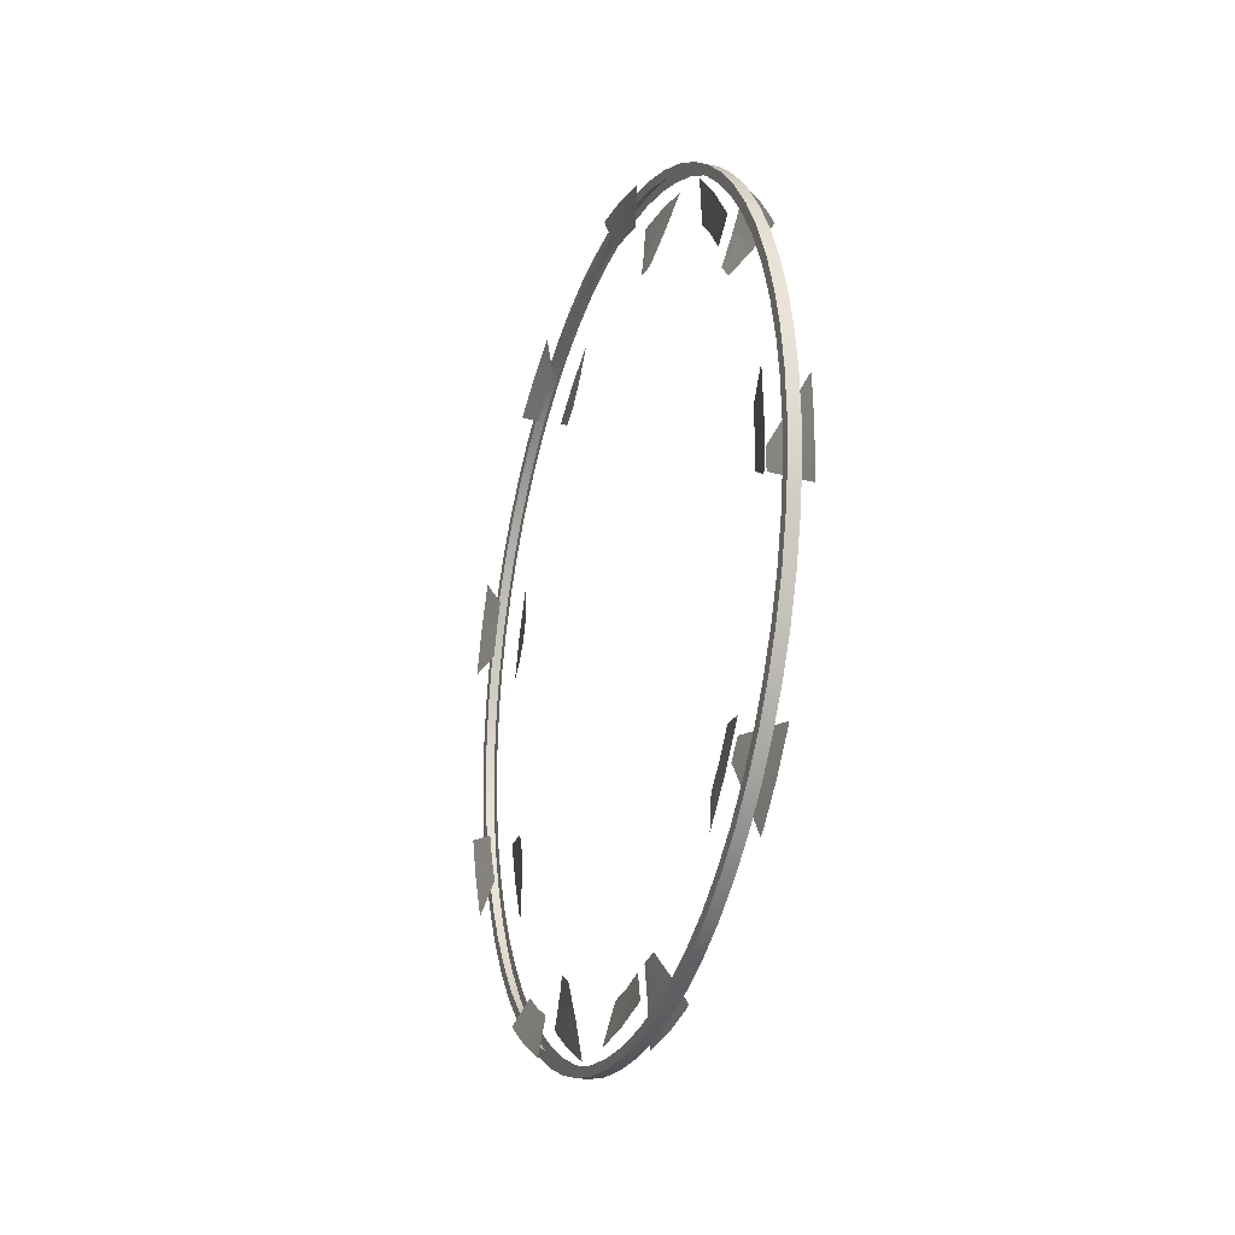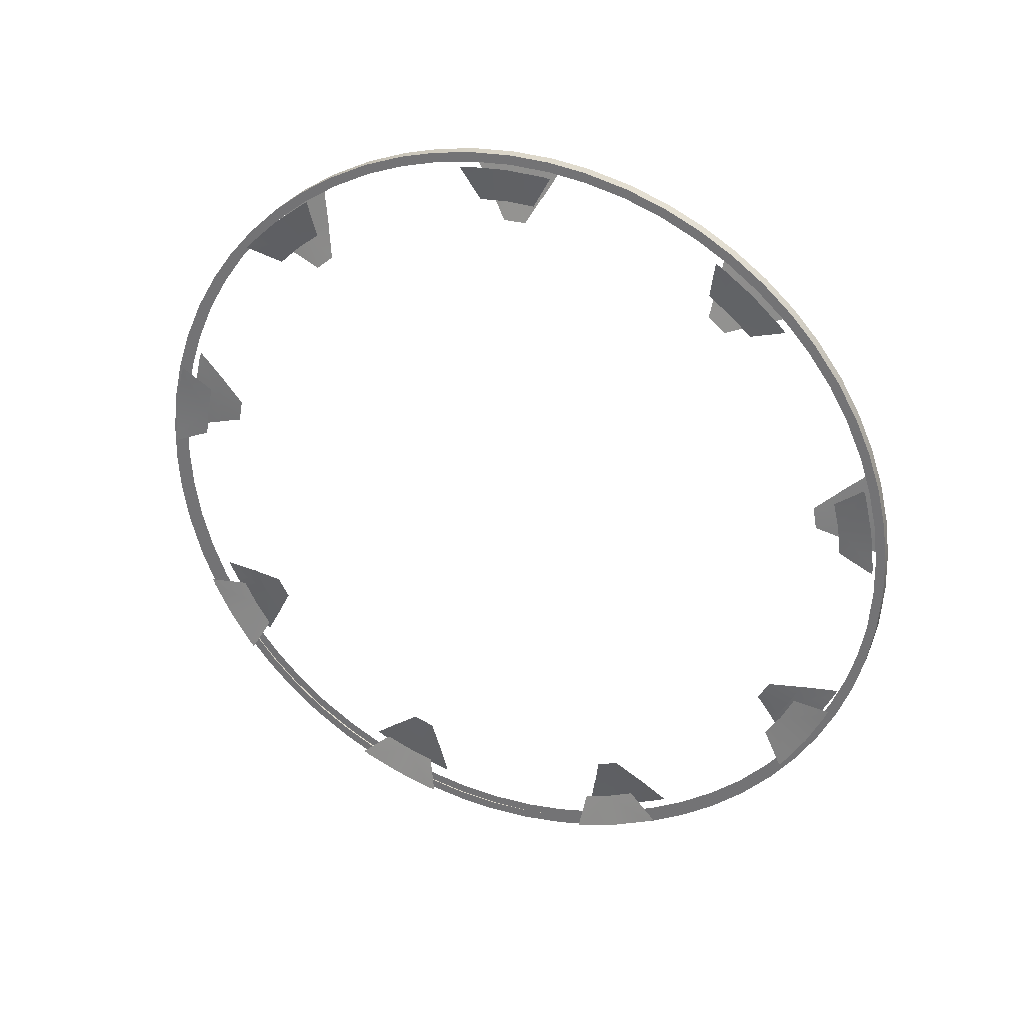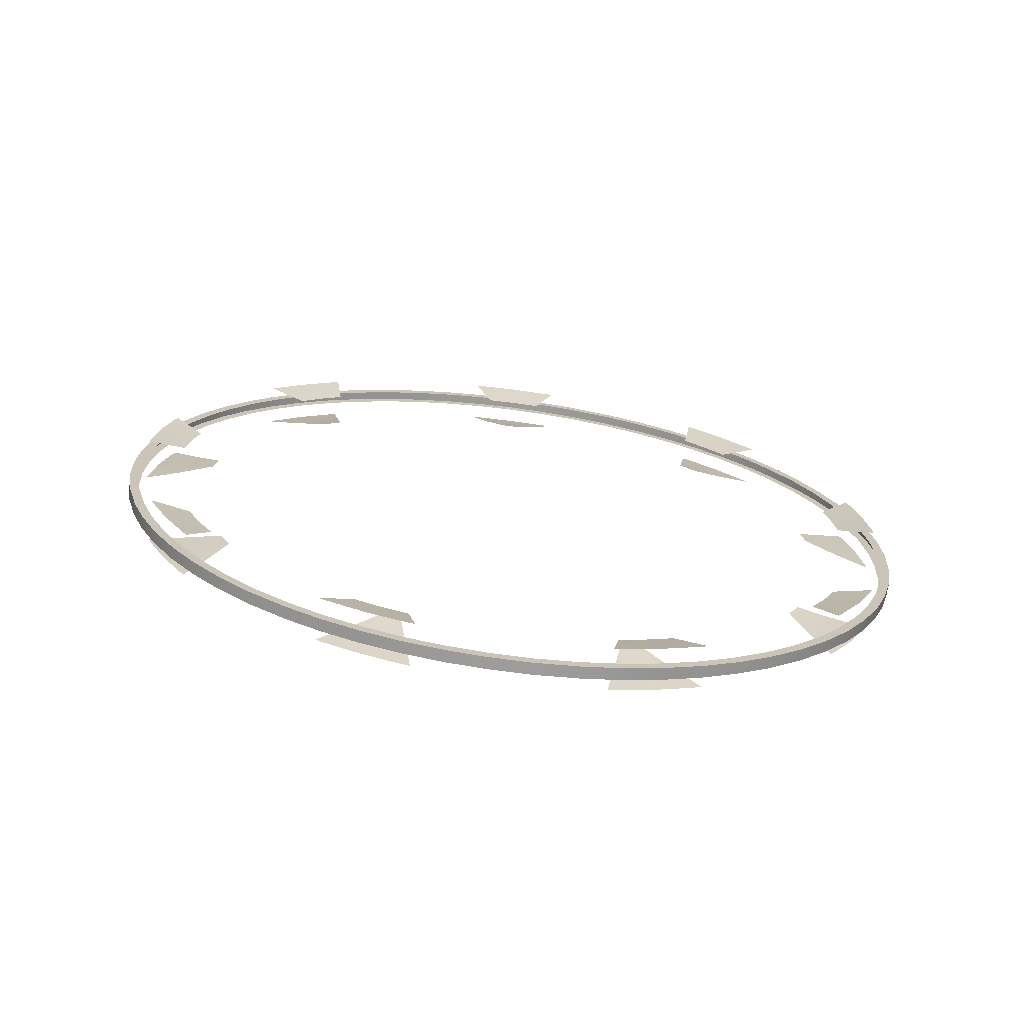
<metadata>
{"format":"obj","ext":"obj","renderer":"f3d","projection":"perspective","resolution":1024,"background":"white","views":[{"elev":-23.4,"azim":-19.1,"up":"+Y"},{"elev":30.3,"azim":-68.9,"up":"+Z"},{"elev":-70.2,"azim":-97.6,"up":"+Z"}]}
</metadata>
<code>
o base.001
v 4.779 9.7 122.6
v 4.779 -1.9e-05 123.1
v 4.479 8.625 121
v 2.554 3.825 112.8
v 2.554 -3e-05 112.8
v 2.554 -3.825 112.8
v 4.479 -8.625 121
v 4.779 -9.7 122.6
v -2 -54.62 126.7
v -2 -41.11 131.8
v -2 -40.11 128.7
v -2 -52.82 123.9
v -2 -66.18 121.1
v -2 -65.35 117.8
v -2 -77.6 114.1
v -2 -76.11 111.2
v -2 -88.7 105.7
v -2 -86.6 103.2
v -2 -98.61 96.54
v -2 -96.57 93.95
v -2 -107.2 86.88
v -2 -105.2 84.16
v -2 -116.2 74.51
v -2 -113.4 72.8
v 7 -60.79 -120.1
v 4.795 -42 -115.4
v 4.795 -50.8 -111.7
v 7 -58.61 -121.3
v 7 -46.08 -126.6
v 7 -33.08 -130.6
v 7 -30.65 -131.1
v 4.795 -32.89 -118.2
v 4.779 -111 -52.9
v 4.779 -106.6 -61.54
v 4.479 -109.1 -53.04
v 2.554 -99.61 -53.09
v 2.554 -97.7 -56.41
v 2.554 -95.79 -59.72
v 4.479 -100.5 -67.98
v 4.779 -101.3 -69.7
v 7 30.65 -131.1
v 4.795 42 -115.4
v 4.795 32.89 -118.2
v 7 33.08 -130.6
v 7 46.08 -126.6
v 7 58.61 -121.3
v 7 60.79 -120.1
v 4.795 50.8 -111.7
v 4.779 -119.1 30.84
v 4.779 -121.2 21.37
v 4.479 -117.7 29.51
v 2.554 -110.4 23.36
v 2.554 -111.1 19.59
v 2.554 -111.8 15.82
v 4.479 -120.7 12.52
v 4.779 -122.4 11.74
v 7 107.7 -80.72
v 4.795 106.3 -61.4
v 4.795 101.2 -69.42
v 7 109.3 -78.78
v 7 116.7 -67.36
v 7 122.9 -55.26
v 7 123.8 -52.95
v 4.795 110.7 -52.91
v 4.779 -71.37 100.2
v 4.779 -79.11 94.28
v 4.479 -71.19 98.25
v 2.554 -69.58 88.88
v 2.554 -72.51 86.42
v 2.554 -75.45 83.97
v 4.479 -84.4 87.17
v 4.779 -86.24 87.68
v 7 134.4 7.421
v 4.795 120.9 21.32
v 4.795 122.1 11.86
v 7 134.4 9.901
v 7 132.7 23.4
v 7 129.6 36.65
v 7 128.9 39
v 4.795 118.8 30.63
v -4.7 -50.8 -111.7
v -4.7 -42 -115.4
v -7 -60.79 -120.1
v -7 -58.61 -121.3
v -7 -46.08 -126.6
v -7 -33.08 -130.6
v -7 -30.65 -131.1
v -4.7 -32.89 -118.2
v 7 98.21 92.09
v 4.795 78.93 94.07
v 4.795 85.94 87.59
v 7 96.56 93.95
v 7 86.6 103.2
v 7 75.76 111.4
v 7 73.64 112.7
v 4.795 71.33 99.84
v -4.7 32.89 -118.2
v -4.7 42 -115.4
v -7 30.65 -131.1
v -7 33.08 -130.6
v -7 46.08 -126.6
v -7 58.61 -121.3
v -7 60.79 -120.1
v -4.7 50.8 -111.7
v 7 16.03 133.7
v 4.795 -2.2e-05 122.8
v 4.795 9.53 122.3
v 7 13.58 134
v 7 -2.2e-05 134.7
v 7 -13.58 134
v 7 -16.04 133.7
v 4.795 -9.53 122.3
v -4.7 101.2 -69.42
v -4.7 106.3 -61.4
v -7 107.7 -80.72
v -7 109.3 -78.78
v -7 116.7 -67.36
v -7 122.9 -55.26
v -7 123.8 -52.95
v -4.7 110.7 -52.91
v 7 -123.8 -52.95
v 4.795 -106.3 -61.4
v 4.795 -110.7 -52.91
v 7 -122.9 -55.26
v 7 -116.7 -67.36
v 7 -109.3 -78.78
v 7 -107.7 -80.72
v 4.795 -101.2 -69.42
v -4.7 122.1 11.86
v -4.7 120.9 21.32
v -7 134.4 7.421
v -7 134.4 9.901
v -7 132.7 23.4
v -7 129.6 36.65
v -7 128.9 39
v -4.7 118.8 30.63
v 7 -128.9 39
v 4.795 -120.9 21.32
v 4.795 -118.8 30.63
v 7 -129.6 36.65
v 7 -132.7 23.4
v 7 -134.4 9.901
v 7 -134.4 7.421
v 4.795 -122.1 11.86
v -4.7 85.94 87.59
v -4.7 78.93 94.07
v -7 98.21 92.09
v -7 96.56 93.95
v -7 86.6 103.2
v -7 75.76 111.4
v -7 73.64 112.7
v -4.7 71.33 99.84
v 7 -73.64 112.7
v 4.795 -78.93 94.07
v 4.795 -71.33 99.84
v 7 -75.76 111.4
v 7 -86.6 103.2
v 7 -96.57 93.95
v 7 -98.21 92.09
v 4.795 -85.94 87.59
v -4.7 9.53 122.3
v -4.7 -2.3e-05 122.8
v -7 16.03 133.7
v -7 13.58 134
v -7 -2.3e-05 134.7
v -7 -13.58 134
v -7 -16.04 133.7
v -4.7 -9.53 122.3
v 2 -21.63 -136.3
v -2 -6.434 -137.9
v 2 -6.434 -137.9
v -2 -21.63 -136.3
v 2 -34.31 -133.7
v -2 -34.31 -133.7
v 2 -47.2 -129.7
v -2 -47.2 -129.7
v 2 -60.03 -124.3
v -2 -60.03 -124.3
v 2 -71.78 -117.9
v -2 -71.78 -117.9
v 2 -82.44 -110.7
v -2 -82.44 -110.7
v 2 -93.55 -101.5
v -2 -93.55 -101.5
v -4.7 -110.7 -52.91
v -4.7 -106.3 -61.4
v -7 -123.8 -52.95
v -7 -122.9 -55.26
v -7 -116.7 -67.36
v -7 -109.3 -78.78
v -7 -107.7 -80.72
v -4.7 -101.2 -69.42
v 2 -91.39 -99.07
v 2 -80.93 -107.7
v 2 -69.36 -115.5
v 2 -58.23 -121.5
v 2 -46.08 -126.6
v 2 -33.08 -130.6
v 2 -20.28 -133.2
v 2 -6.327 -134.6
v -4.7 -118.8 30.63
v -4.7 -120.9 21.32
v -7 -128.9 39
v -7 -129.6 36.65
v -7 -132.7 23.4
v -7 -134.4 9.901
v -7 -134.4 7.421
v -4.7 -122.1 11.86
v -2 -91.39 -99.08
v -2 -80.93 -107.7
v -2 -69.36 -115.5
v -2 -58.23 -121.5
v -2 -46.08 -126.6
v -2 -33.08 -130.6
v -2 -20.28 -133.2
v -2 -6.327 -134.6
v 2 71.04 -118.3
v -2 83.69 -109.8
v 2 83.69 -109.8
v -2 71.04 -118.3
v 2 59.64 -124.4
v -2 59.64 -124.4
v 2 47.2 -129.7
v -2 47.2 -129.7
v 2 33.89 -133.8
v -2 33.89 -133.8
v 2 20.77 -136.4
v -2 20.77 -136.4
v 2 7.981 -137.8
v -2 7.981 -137.8
v -4.7 -71.33 99.84
v -4.7 -78.93 94.07
v -7 -73.64 112.7
v -7 -75.76 111.4
v -7 -86.6 103.2
v -7 -96.57 93.95
v -7 -98.21 92.09
v -4.7 -85.94 87.59
v 2 7.244 -134.5
v 2 21.12 -133.1
v 2 33.49 -130.5
v 2 46.08 -126.6
v 2 58.61 -121.3
v 2 70.08 -115.1
v 2 81.7 -107.2
v 4.779 -51.05 -111.9
v 4.779 -42.09 -115.6
v 4.479 -49.5 -110.8
v 2.554 -42.18 -104.7
v 2.554 -38.58 -106
v 2.554 -34.99 -107.3
v 4.479 -33.29 -116.7
v 4.779 -32.82 -118.5
v -2 7.244 -134.5
v -2 21.12 -133.1
v -2 33.49 -130.5
v -2 46.08 -126.6
v -2 58.61 -121.3
v -2 70.08 -115.1
v -2 81.7 -107.2
v 2 130.5 -44.97
v -2 134.7 -30.28
v 2 134.7 -30.28
v -2 130.5 -44.97
v 2 125.7 -57
v -2 125.7 -57
v 2 119.5 -69
v -2 119.5 -69
v 2 111.9 -80.69
v -2 111.9 -80.7
v 2 103.6 -91.16
v -2 103.6 -91.16
v 2 94.67 -100.4
v -2 94.67 -100.4
v 4.779 32.82 -118.5
v 4.779 42.09 -115.6
v 4.479 33.29 -116.7
v 2.554 34.99 -107.3
v 2.554 38.58 -106
v 2.554 42.18 -104.7
v 4.479 49.5 -110.8
v 4.779 51.05 -111.9
v 2 92.03 -98.4
v 2 101.7 -88.36
v 2 109.5 -78.44
v 2 116.7 -67.36
v 2 122.9 -55.26
v 2 127.6 -43.1
v 2 131.5 -29.61
v 4.779 101.3 -69.7
v 4.779 106.6 -61.53
v 4.479 100.5 -67.98
v 2.554 95.78 -59.72
v 2.554 97.7 -56.41
v 2.554 99.62 -53.1
v 4.479 109.1 -53.04
v 4.779 111 -52.9
v -2 92.03 -98.4
v -2 101.7 -88.36
v -2 109.5 -78.44
v -2 116.7 -67.36
v -2 122.9 -55.26
v -2 127.6 -43.1
v -2 131.5 -29.61
v 2 128.8 49.42
v -2 122.6 63.36
v 2 122.6 63.36
v -2 128.8 49.42
v 2 132.9 37.12
v -2 132.9 37.12
v 2 135.9 23.96
v -2 135.9 23.96
v 2 137.6 10.14
v -2 137.6 10.14
v 2 138 -3.234
v -2 138 -3.234
v 2 137.1 -16.06
v -2 137.1 -16.06
v 4.779 122.4 11.74
v 4.779 121.2 21.37
v 4.479 120.7 12.52
v 2.554 111.8 15.82
v 2.554 111.1 19.59
v 2.554 110.4 23.36
v 4.479 117.7 29.51
v 4.779 119.1 30.84
v 2 133.7 -16.23
v 2 134.7 -2.311
v 2 134.3 10.32
v 2 132.7 23.4
v 2 129.6 36.65
v 2 125.5 49.03
v 2 119.8 61.84
v 4.779 86.24 87.68
v 4.779 79.11 94.28
v 4.479 84.4 87.17
v 2.554 75.44 83.96
v 2.554 72.51 86.42
v 2.554 69.59 88.88
v 4.479 71.19 98.25
v 4.779 71.37 100.2
v -2 133.7 -16.23
v -2 134.7 -2.311
v -2 134.3 10.32
v -2 132.7 23.4
v -2 129.6 36.65
v -2 125.5 49.03
v -2 119.8 61.84
v 2 66.94 120.7
v -2 53.2 127.4
v 2 53.2 127.4
v -2 66.94 120.7
v 2 77.95 113.9
v -2 77.95 113.9
v 2 88.7 105.7
v -2 88.7 105.7
v 2 98.91 96.23
v -2 98.91 96.23
v 2 107.8 86.2
v -2 107.8 86.2
v 2 115.3 75.8
v -2 115.3 75.8
v 2 -54.62 126.7
v 2 -40.11 128.7
v 2 -41.11 131.8
v 2 -52.82 123.9
v 2 -66.18 121.1
v 2 -65.35 117.8
v 2 -77.6 114.1
v 2 -76.11 111.2
v 2 -88.7 105.7
v 2 -86.6 103.2
v 2 -98.61 96.54
v 2 -96.56 93.95
v 2 -107.2 86.88
v 2 -105.2 84.16
v 2 -116.2 74.51
v 2 -113.4 72.8
v -2 -134.7 -3.158
v -2 -133.7 -17.15
v -2 -136.9 -17.6
v -2 -138 -2.368
v -2 -134.4 9.901
v -2 -137.6 10.57
v -2 -132.7 23.4
v -2 -135.9 23.96
v -2 -129.8 36.24
v -2 -132.8 37.54
v -2 -125.8 48.25
v -2 -128.5 50.23
v -2 -120.1 60.99
v -2 -123.3 61.97
v 2 112.9 73.54
v 2 104.7 84.82
v 2 96.27 94.26
v 2 86.6 103.2
v 2 75.76 111.4
v 2 64.61 118.2
v 2 52 124.4
v 2 -123.3 61.97
v 2 -120.1 60.99
v 2 -128.5 50.22
v 2 -125.8 48.24
v 2 -132.8 37.54
v 2 -129.8 36.24
v 2 -135.9 23.96
v 2 -132.7 23.4
v 2 -137.6 10.57
v 2 -134.4 9.901
v 2 -138 -2.368
v 2 -134.7 -3.158
v 2 -136.9 -17.6
v 2 -133.7 -17.15
v -2 112.9 73.54
v -2 104.7 84.82
v -2 96.27 94.26
v -2 86.6 103.2
v -2 75.76 111.4
v -2 64.61 118.2
v -2 52 124.4
v 2 -26.29 135.5
v -2 -26.29 135.5
v 2 -13.48 137.3
v -2 -13.48 137.3
v 2 -2.3e-05 138
v -2 -2.3e-05 138
v 2 13.91 137.3
v -2 13.91 137.3
v 2 27.14 135.3
v -2 27.14 135.3
v 2 39.62 132.2
v -2 39.62 132.2
v 2 39.21 128.9
v 2 25.67 132.3
v 2 13.16 134.1
v 2 -2.3e-05 134.7
v 2 -13.58 134
v 2 -26.5 132.1
v -2 -134.3 -31.78
v -2 -131.2 -30.5
v -2 -130.7 -44.15
v -2 -127.4 -43.9
v -2 -125.9 -56.6
v -2 -122.7 -55.65
v -2 -119.5 -69
v -2 -116.7 -67.36
v -2 -112.2 -80.34
v -2 -109.3 -78.78
v -2 -104.2 -90.51
v -2 -101.2 -89
v 2 -134.3 -31.78
v 2 -131.2 -30.5
v 2 -130.7 -44.15
v 2 -127.4 -43.9
v 2 -125.9 -56.6
v 2 -122.7 -55.65
v 2 -119.5 -69
v 2 -116.7 -67.36
v 2 -112.2 -80.34
v 2 -109.3 -78.78
v 2 -104.2 -90.5
v 2 -101.1 -89
v -2 39.21 128.9
v -2 25.67 132.3
v -2 13.16 134.1
v -2 -2.3e-05 134.7
v -2 -13.58 134
v -2 -26.5 132.1
f 1 2 3
f 3 2 4
f 2 5 4
f 6 5 2
f 6 2 7
f 7 2 8
f 9 10 11
f 11 12 9
f 13 9 12
f 12 14 13
f 15 13 14
f 14 16 15
f 17 15 16
f 16 18 17
f 19 17 18
f 18 20 19
f 21 19 20
f 20 22 21
f 23 21 22
f 22 24 23
f 25 26 27
f 25 28 26
f 28 29 26
f 26 29 30
f 26 30 31
f 32 26 31
f 33 34 35
f 35 34 36
f 34 37 36
f 38 37 34
f 38 34 39
f 39 34 40
f 41 42 43
f 41 44 42
f 44 45 42
f 42 45 46
f 42 46 47
f 48 42 47
f 49 50 51
f 51 50 52
f 50 53 52
f 54 53 50
f 54 50 55
f 55 50 56
f 57 58 59
f 57 60 58
f 60 61 58
f 58 61 62
f 58 62 63
f 64 58 63
f 65 66 67
f 67 66 68
f 66 69 68
f 70 69 66
f 70 66 71
f 71 66 72
f 73 74 75
f 73 76 74
f 76 77 74
f 74 77 78
f 74 78 79
f 80 74 79
f 81 82 83
f 82 84 83
f 82 85 84
f 86 85 82
f 87 86 82
f 87 82 88
f 89 90 91
f 89 92 90
f 92 93 90
f 90 93 94
f 90 94 95
f 96 90 95
f 97 98 99
f 98 100 99
f 98 101 100
f 102 101 98
f 103 102 98
f 103 98 104
f 105 106 107
f 105 108 106
f 108 109 106
f 106 109 110
f 106 110 111
f 112 106 111
f 113 114 115
f 114 116 115
f 114 117 116
f 118 117 114
f 119 118 114
f 119 114 120
f 121 122 123
f 121 124 122
f 124 125 122
f 122 125 126
f 122 126 127
f 128 122 127
f 129 130 131
f 130 132 131
f 130 133 132
f 134 133 130
f 135 134 130
f 135 130 136
f 137 138 139
f 137 140 138
f 140 141 138
f 138 141 142
f 138 142 143
f 144 138 143
f 145 146 147
f 146 148 147
f 146 149 148
f 150 149 146
f 151 150 146
f 151 146 152
f 153 154 155
f 153 156 154
f 156 157 154
f 154 157 158
f 154 158 159
f 160 154 159
f 161 162 163
f 162 164 163
f 162 165 164
f 166 165 162
f 167 166 162
f 167 162 168
f 169 170 171
f 170 169 172
f 173 172 169
f 172 173 174
f 175 174 173
f 174 175 176
f 177 176 175
f 176 177 178
f 179 178 177
f 178 179 180
f 181 180 179
f 180 181 182
f 183 182 181
f 182 183 184
f 185 186 187
f 186 188 187
f 186 189 188
f 190 189 186
f 191 190 186
f 191 186 192
f 181 193 183
f 193 181 194
f 179 194 181
f 194 179 195
f 177 195 179
f 195 177 196
f 175 196 177
f 196 175 197
f 173 197 175
f 197 173 198
f 169 198 173
f 198 169 199
f 171 199 169
f 199 171 200
f 201 202 203
f 202 204 203
f 202 205 204
f 206 205 202
f 207 206 202
f 207 202 208
f 182 184 209
f 209 210 182
f 180 182 210
f 210 211 180
f 178 180 211
f 211 212 178
f 176 178 212
f 212 213 176
f 174 176 213
f 213 214 174
f 172 174 214
f 214 215 172
f 170 172 215
f 215 216 170
f 217 218 219
f 218 217 220
f 221 220 217
f 220 221 222
f 223 222 221
f 222 223 224
f 225 224 223
f 224 225 226
f 227 226 225
f 226 227 228
f 229 228 227
f 228 229 230
f 171 230 229
f 230 171 170
f 231 232 233
f 232 234 233
f 232 235 234
f 236 235 232
f 237 236 232
f 237 232 238
f 229 200 171
f 200 229 239
f 227 239 229
f 239 227 240
f 225 240 227
f 240 225 241
f 223 241 225
f 241 223 242
f 221 242 223
f 242 221 243
f 217 243 221
f 243 217 244
f 219 244 217
f 244 219 245
f 246 247 248
f 248 247 249
f 247 250 249
f 251 250 247
f 251 247 252
f 252 247 253
f 230 170 216
f 216 254 230
f 228 230 254
f 254 255 228
f 226 228 255
f 255 256 226
f 224 226 256
f 256 257 224
f 222 224 257
f 257 258 222
f 220 222 258
f 258 259 220
f 218 220 259
f 259 260 218
f 261 262 263
f 262 261 264
f 265 264 261
f 264 265 266
f 267 266 265
f 266 267 268
f 269 268 267
f 268 269 270
f 271 270 269
f 270 271 272
f 273 272 271
f 272 273 274
f 219 274 273
f 274 219 218
f 275 276 277
f 277 276 278
f 276 279 278
f 280 279 276
f 280 276 281
f 281 276 282
f 273 245 219
f 245 273 283
f 271 283 273
f 283 271 284
f 269 284 271
f 284 269 285
f 267 285 269
f 285 267 286
f 265 286 267
f 286 265 287
f 261 287 265
f 287 261 288
f 263 288 261
f 288 263 289
f 290 291 292
f 292 291 293
f 291 294 293
f 295 294 291
f 295 291 296
f 296 291 297
f 274 218 260
f 260 298 274
f 272 274 298
f 298 299 272
f 270 272 299
f 299 300 270
f 268 270 300
f 300 301 268
f 266 268 301
f 301 302 266
f 264 266 302
f 302 303 264
f 262 264 303
f 303 304 262
f 305 306 307
f 306 305 308
f 309 308 305
f 308 309 310
f 311 310 309
f 310 311 312
f 313 312 311
f 312 313 314
f 315 314 313
f 314 315 316
f 317 316 315
f 316 317 318
f 263 318 317
f 318 263 262
f 319 320 321
f 321 320 322
f 320 323 322
f 324 323 320
f 324 320 325
f 325 320 326
f 317 289 263
f 289 317 327
f 315 327 317
f 327 315 328
f 313 328 315
f 328 313 329
f 311 329 313
f 329 311 330
f 309 330 311
f 330 309 331
f 305 331 309
f 331 305 332
f 307 332 305
f 332 307 333
f 334 335 336
f 336 335 337
f 335 338 337
f 339 338 335
f 339 335 340
f 340 335 341
f 318 262 304
f 304 342 318
f 316 318 342
f 342 343 316
f 314 316 343
f 343 344 314
f 312 314 344
f 344 345 312
f 310 312 345
f 345 346 310
f 308 310 346
f 346 347 308
f 306 308 347
f 347 348 306
f 349 350 351
f 350 349 352
f 353 352 349
f 352 353 354
f 355 354 353
f 354 355 356
f 357 356 355
f 356 357 358
f 359 358 357
f 358 359 360
f 361 360 359
f 360 361 362
f 307 362 361
f 362 307 306
f 363 364 365
f 364 363 366
f 367 366 363
f 366 367 368
f 369 368 367
f 368 369 370
f 371 370 369
f 370 371 372
f 373 372 371
f 372 373 374
f 375 374 373
f 374 375 376
f 377 376 375
f 376 377 378
f 379 380 381
f 381 382 379
f 383 379 382
f 382 384 383
f 385 383 384
f 384 386 385
f 387 385 386
f 386 388 387
f 389 387 388
f 388 390 389
f 391 389 390
f 390 392 391
f 24 391 392
f 392 23 24
f 375 23 377
f 23 375 21
f 373 21 375
f 21 373 19
f 371 19 373
f 19 371 17
f 369 17 371
f 17 369 15
f 367 15 369
f 15 367 13
f 363 13 367
f 13 363 9
f 365 9 363
f 9 365 10
f 361 333 307
f 333 361 393
f 359 393 361
f 393 359 394
f 357 394 359
f 394 357 395
f 355 395 357
f 395 355 396
f 353 396 355
f 396 353 397
f 349 397 353
f 397 349 398
f 351 398 349
f 398 351 399
f 400 378 377
f 378 400 401
f 402 401 400
f 401 402 403
f 404 403 402
f 403 404 405
f 406 405 404
f 405 406 407
f 408 407 406
f 407 408 409
f 410 409 408
f 409 410 411
f 412 411 410
f 411 412 413
f 362 306 348
f 348 414 362
f 360 362 414
f 414 415 360
f 358 360 415
f 415 416 358
f 356 358 416
f 416 417 356
f 354 356 417
f 417 418 354
f 352 354 418
f 418 419 352
f 350 352 419
f 419 420 350
f 421 10 365
f 10 421 422
f 423 422 421
f 422 423 424
f 425 424 423
f 424 425 426
f 427 426 425
f 426 427 428
f 429 428 427
f 428 429 430
f 431 430 429
f 430 431 432
f 351 432 431
f 432 351 350
f 410 381 412
f 381 410 382
f 408 382 410
f 382 408 384
f 406 384 408
f 384 406 386
f 404 386 406
f 386 404 388
f 402 388 404
f 388 402 390
f 400 390 402
f 390 400 392
f 377 392 400
f 392 377 23
f 431 399 351
f 399 431 433
f 429 433 431
f 433 429 434
f 427 434 429
f 434 427 435
f 425 435 427
f 435 425 436
f 423 436 425
f 436 423 437
f 421 437 423
f 437 421 438
f 365 438 421
f 438 365 364
f 439 381 380
f 380 440 439
f 441 439 440
f 440 442 441
f 443 441 442
f 442 444 443
f 445 443 444
f 444 446 445
f 447 445 446
f 446 448 447
f 449 447 448
f 448 450 449
f 184 449 450
f 450 209 184
f 451 413 412
f 413 451 452
f 453 452 451
f 452 453 454
f 455 454 453
f 454 455 456
f 457 456 455
f 456 457 458
f 459 458 457
f 458 459 460
f 461 460 459
f 460 461 462
f 183 462 461
f 462 183 193
f 432 350 420
f 420 463 432
f 430 432 463
f 463 464 430
f 428 430 464
f 464 465 428
f 426 428 465
f 465 466 426
f 424 426 466
f 466 467 424
f 422 424 467
f 467 468 422
f 10 422 468
f 468 11 10
f 461 184 183
f 184 461 449
f 459 449 461
f 449 459 447
f 457 447 459
f 447 457 445
f 455 445 457
f 445 455 443
f 453 443 455
f 443 453 441
f 451 441 453
f 441 451 439
f 412 439 451
f 439 412 381

</code>
